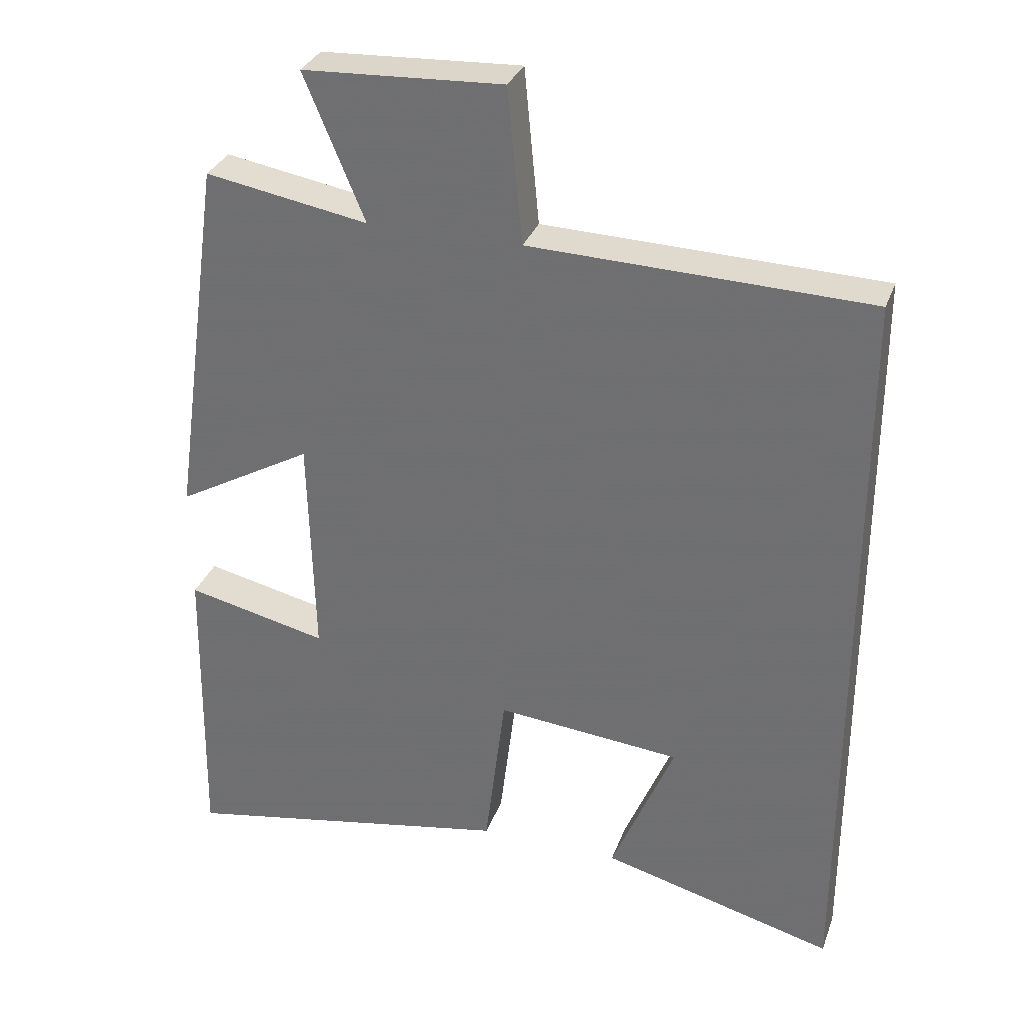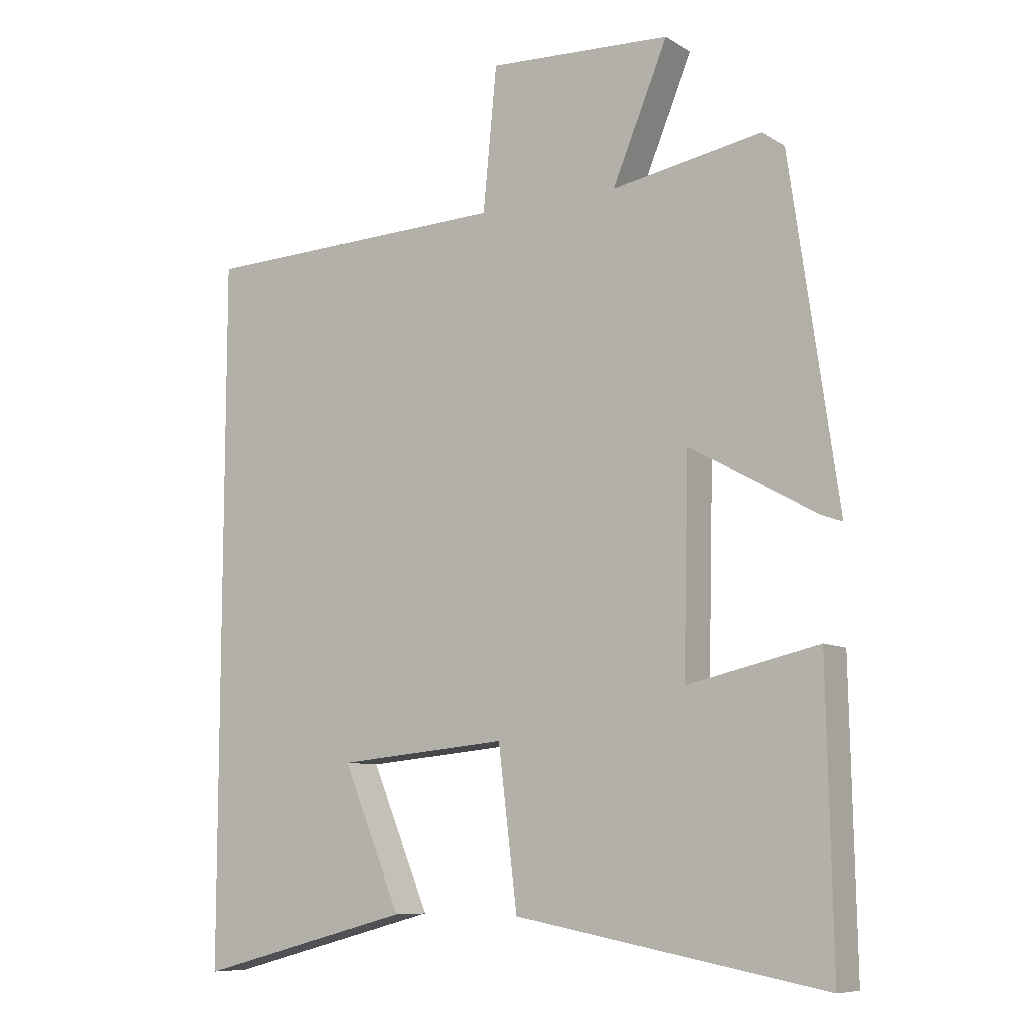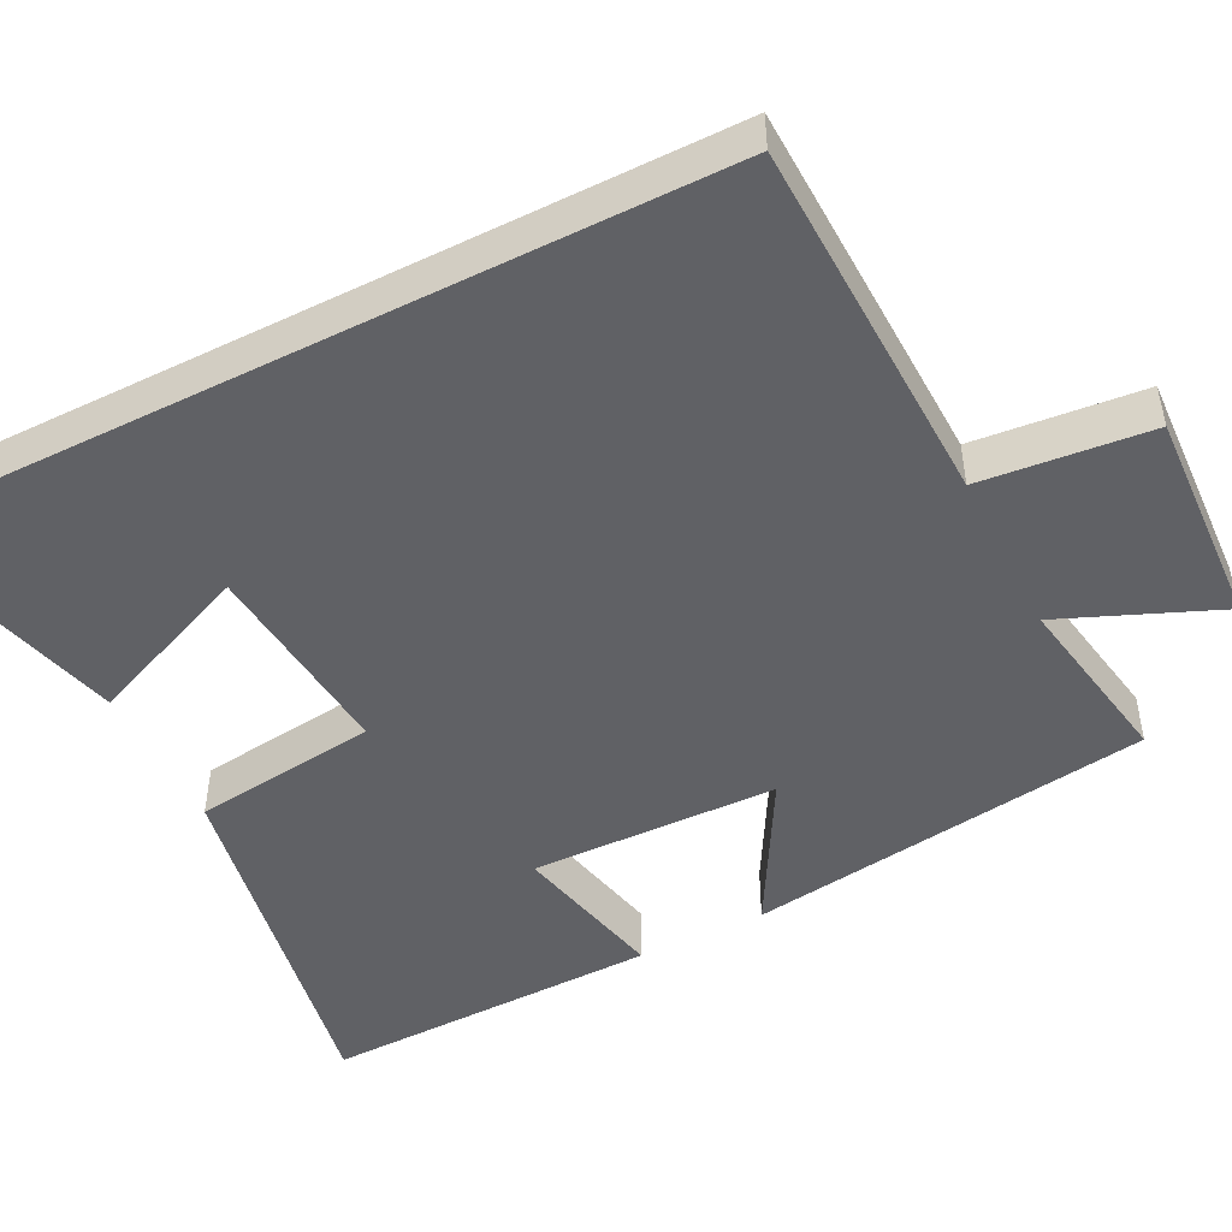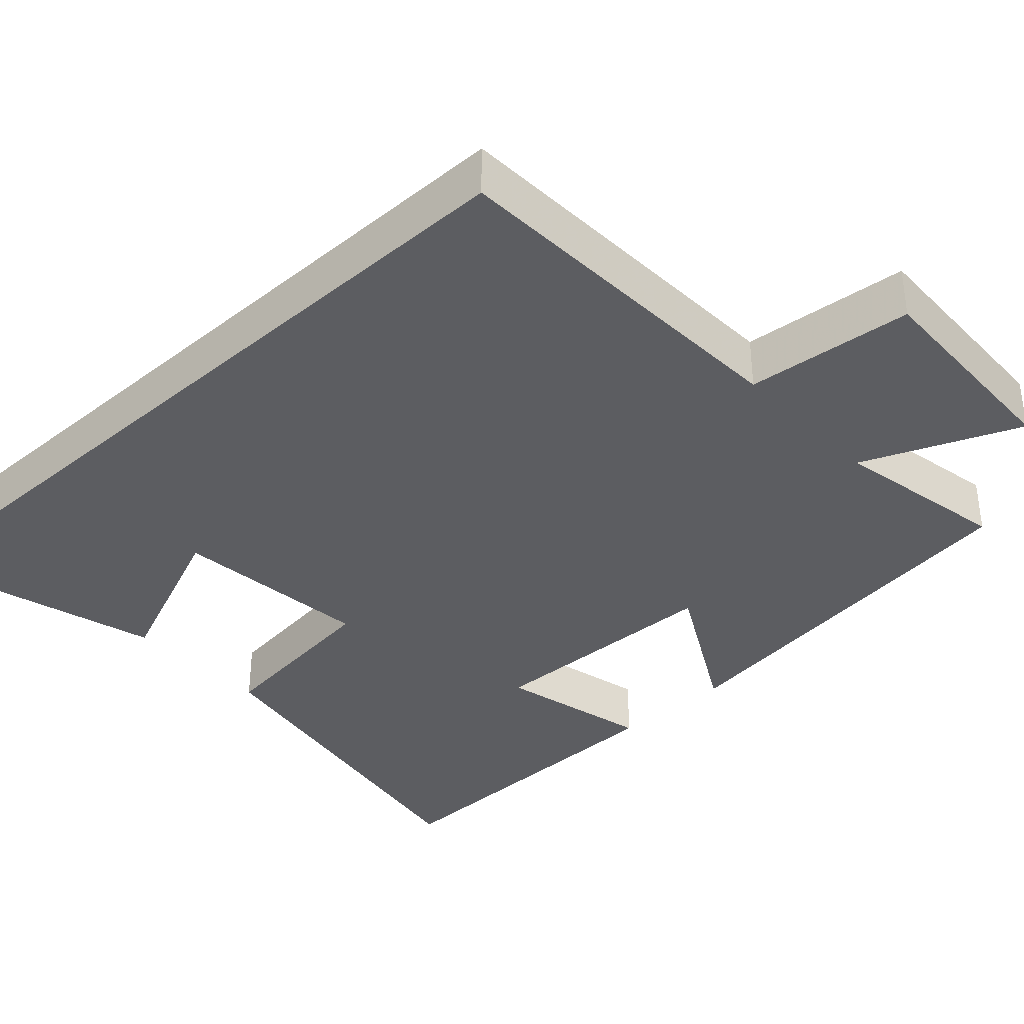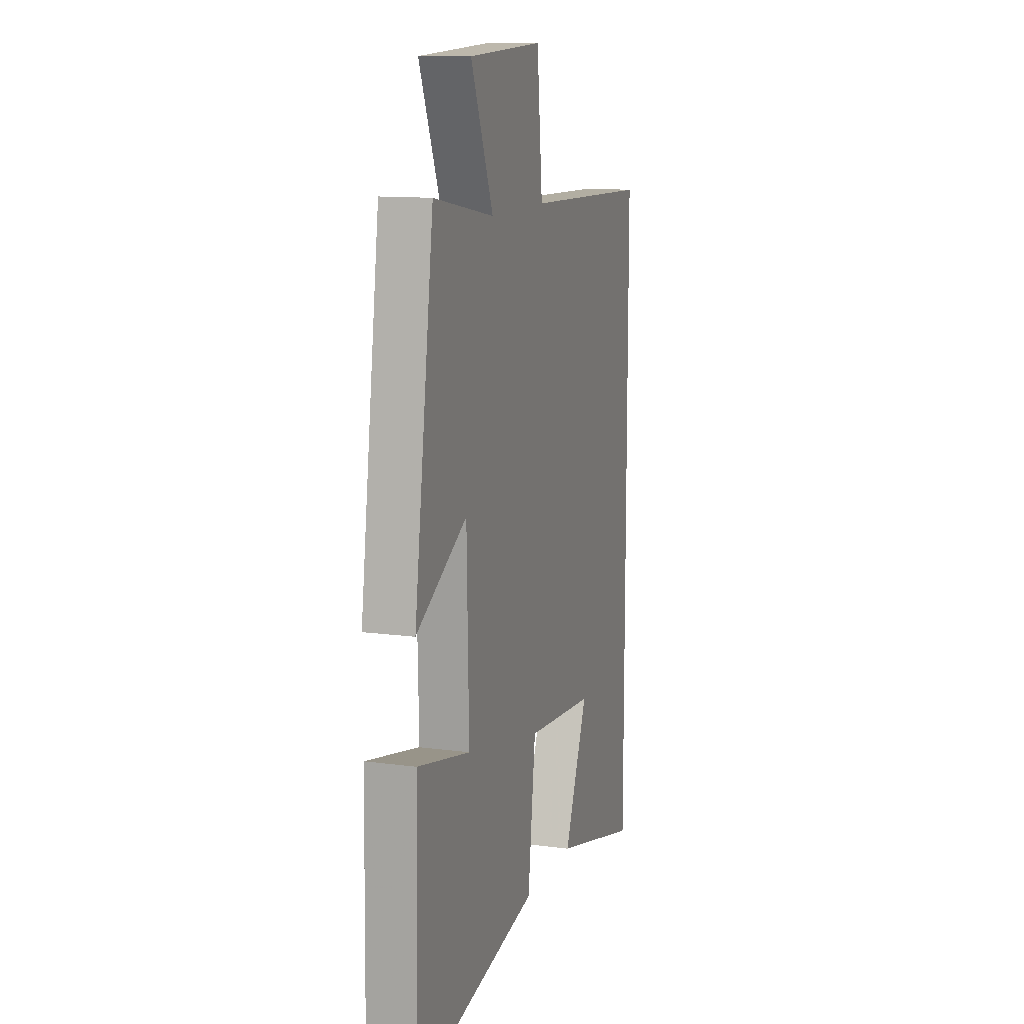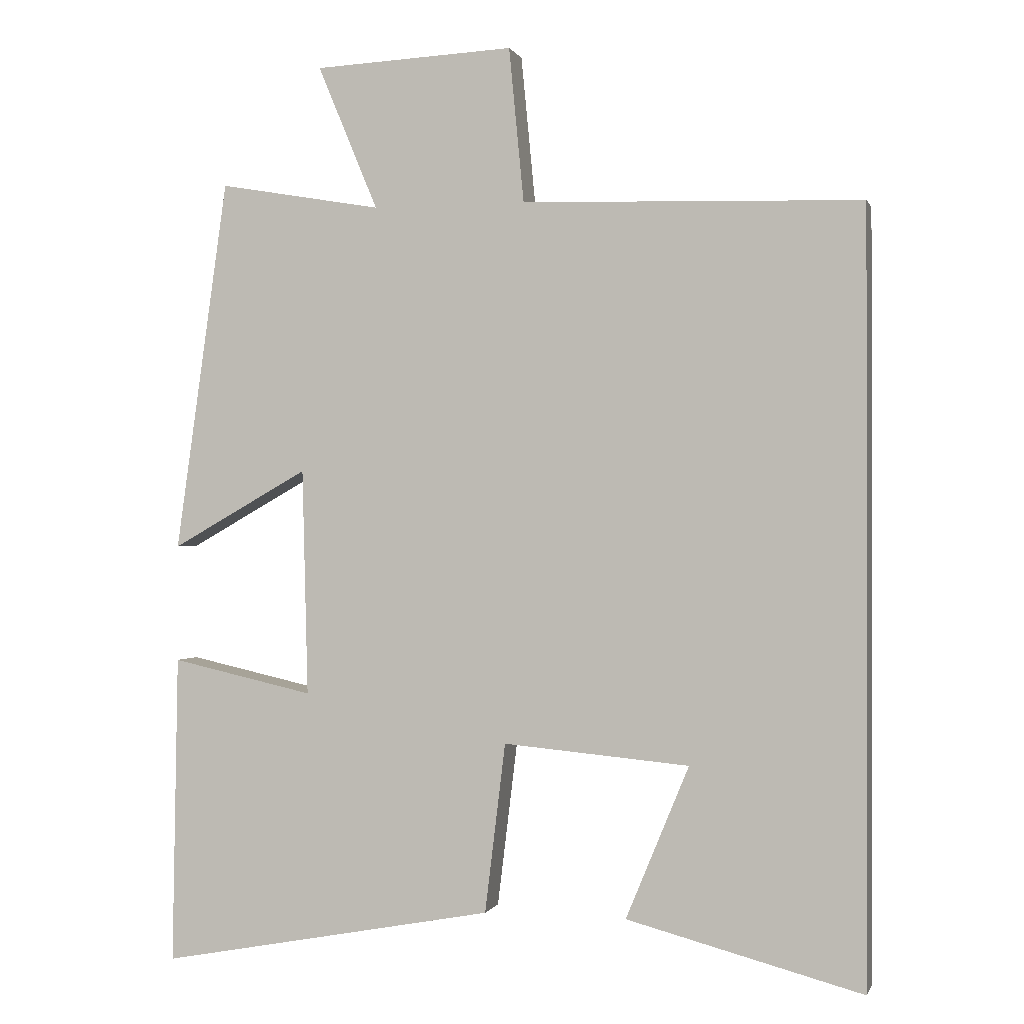
<metadata>
{"format":"obj","ext":"obj","renderer":"f3d","projection":"perspective","resolution":1024,"background":"white","views":[{"elev":31.8,"azim":-161.6,"up":"+Z"},{"elev":-8.8,"azim":33.0,"up":"+Z"},{"elev":-48.1,"azim":-63.1,"up":"+Y"},{"elev":-36.4,"azim":-47.1,"up":"+Y"},{"elev":12.3,"azim":107.7,"up":"+Z"},{"elev":-0.2,"azim":-165.4,"up":"+Z"}]}
</metadata>
<code>
v -0.5 0.07 0.486
v -0.022 0.07 0.5
v -0.001 0.07 0.718
v 0.281 0.07 0.704
v 0.196 0.07 0.5
v 0.426 0.07 0.54
v 0.5 0.07 0.015
v 0.307 0.07 0.124
v 0.299 0.07 -0.196
v 0.5 0.07 -0.151
v 0.508 0.07 -0.588
v 0.034 0.07 -0.5
v 0.005 0.07 -0.261
v -0.257 0.07 -0.285
v -0.168 0.07 -0.5
v -0.5 0.07 -0.588
v -0.5 0 0.486
v -0.022 0 0.5
v -0.001 0 0.718
v 0.281 0 0.704
v 0.196 0 0.5
v 0.426 0 0.54
v 0.5 0 0.015
v 0.307 0 0.124
v 0.299 0 -0.196
v 0.5 0 -0.151
v 0.508 0 -0.588
v 0.034 0 -0.5
v 0.005 0 -0.261
v -0.257 0 -0.285
v -0.168 0 -0.5
v -0.5 0 -0.588
f 14 15 16
f 14 16 1 2
f 13 14 2
f 9 10 11 12
f 13 2 3
f 12 13 3
f 9 12 3
f 8 9 3
f 5 6 7 8
f 3 4 5
f 3 5 8
f 32 31 30
f 18 17 32 30
f 18 30 29
f 28 27 26 25
f 19 18 29
f 19 29 28
f 19 28 25
f 19 25 24
f 24 23 22 21
f 21 20 19
f 24 21 19
f 1 17 18 2
f 2 18 19 3
f 3 19 20 4
f 4 20 21 5
f 5 21 22 6
f 6 22 23 7
f 7 23 24 8
f 8 24 25 9
f 9 25 26 10
f 10 26 27 11
f 11 27 28 12
f 12 28 29 13
f 13 29 30 14
f 14 30 31 15
f 15 31 32 16
f 16 32 17 1

</code>
